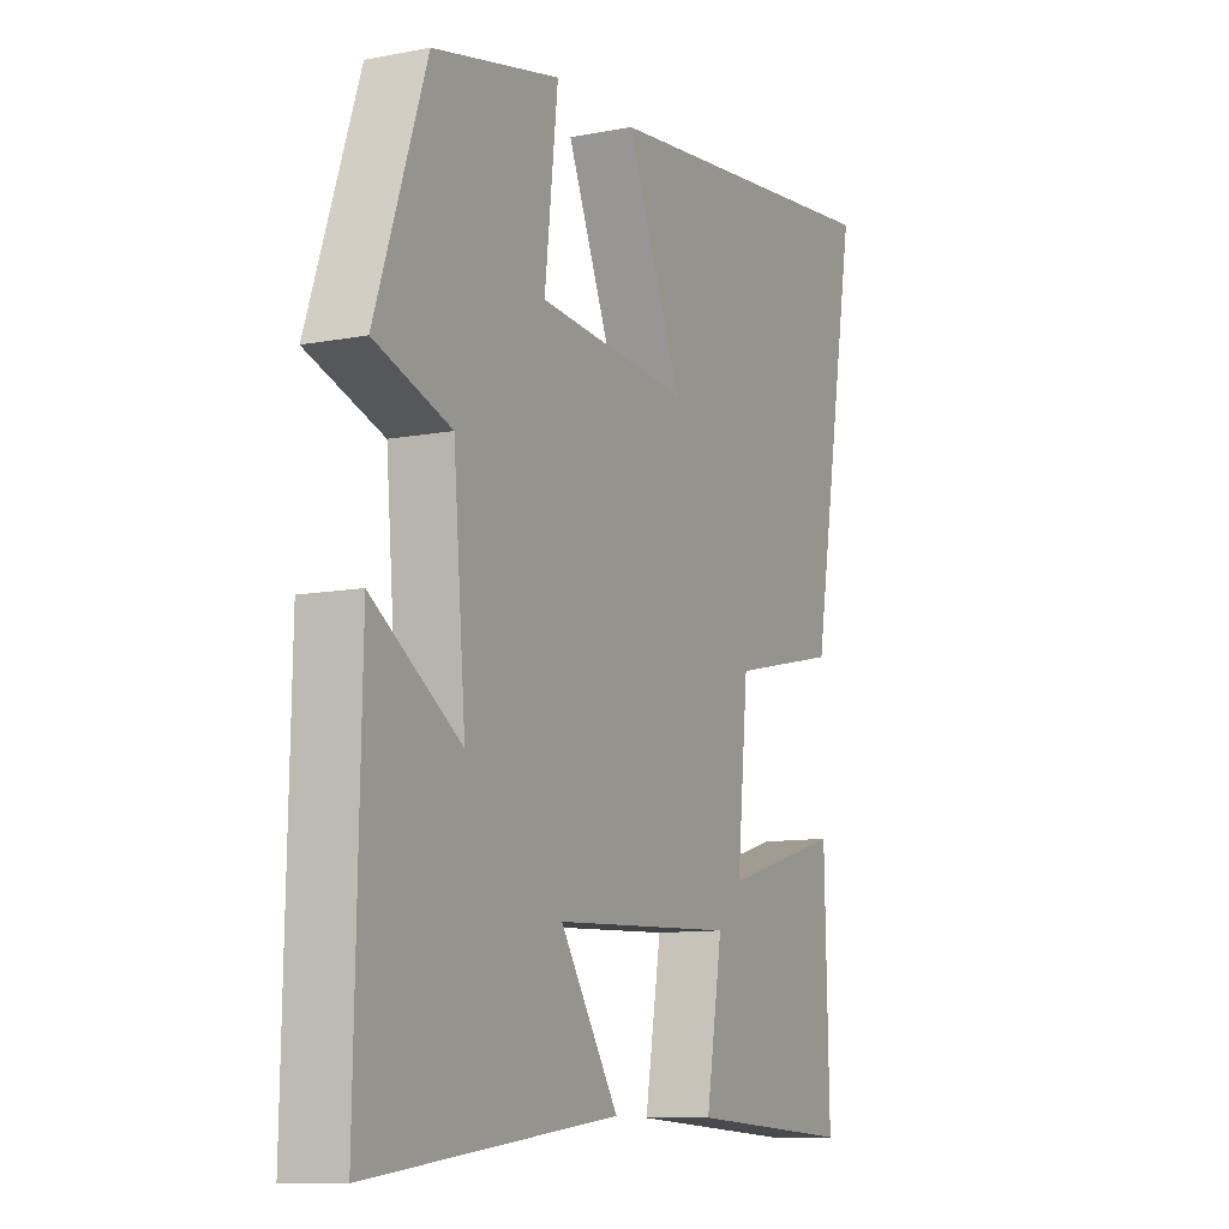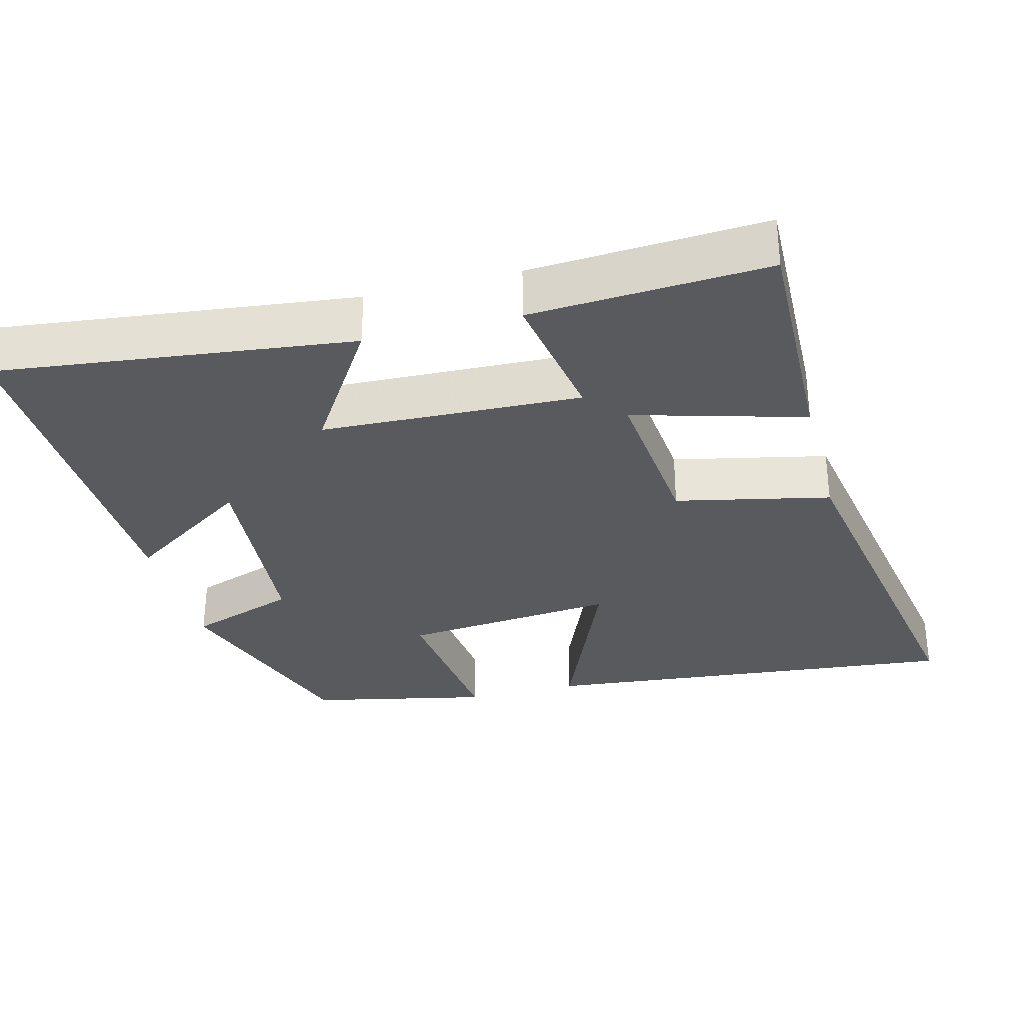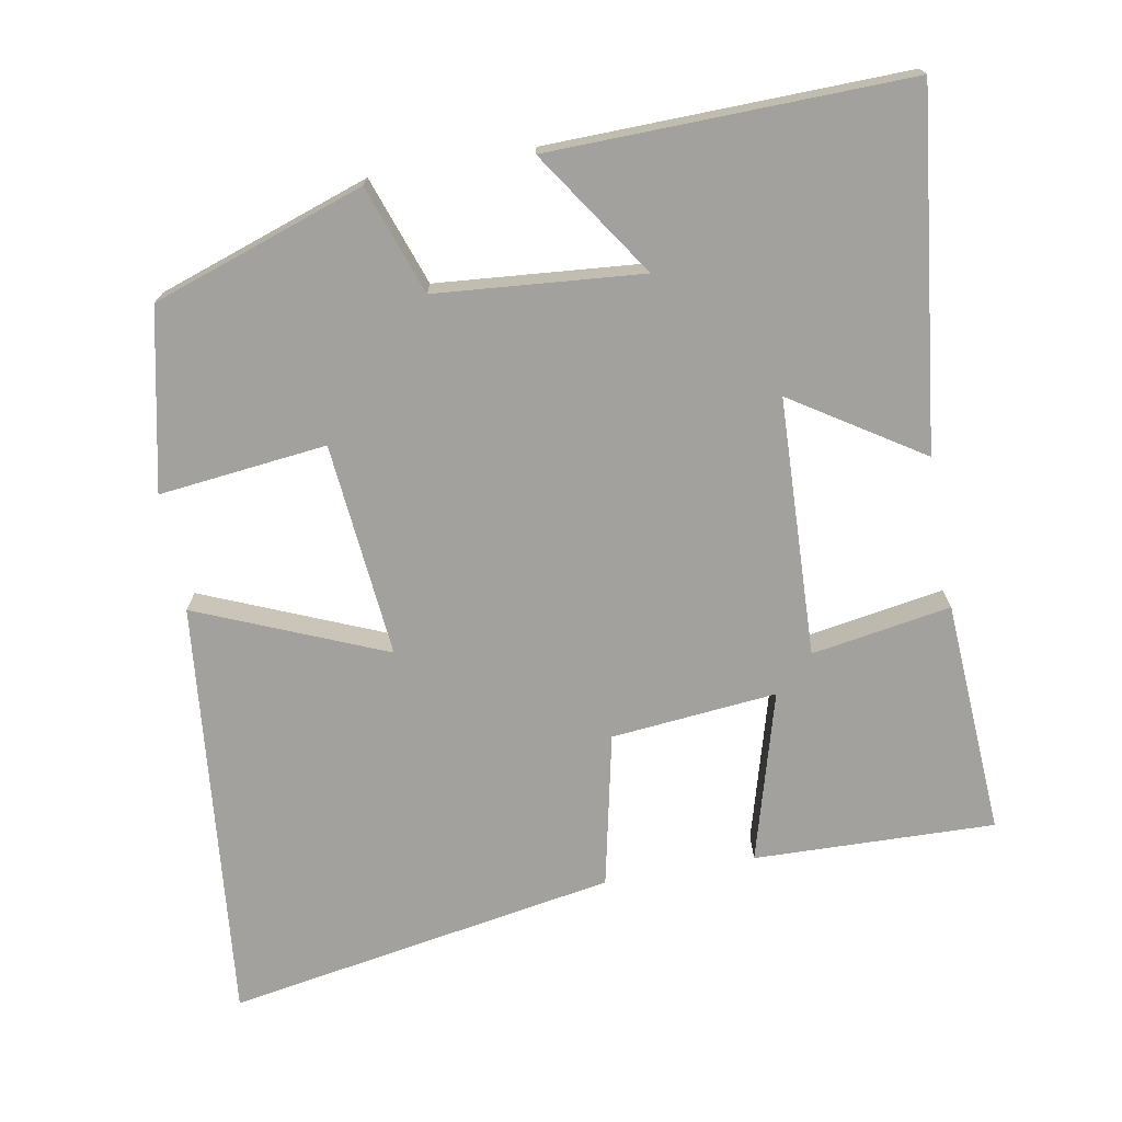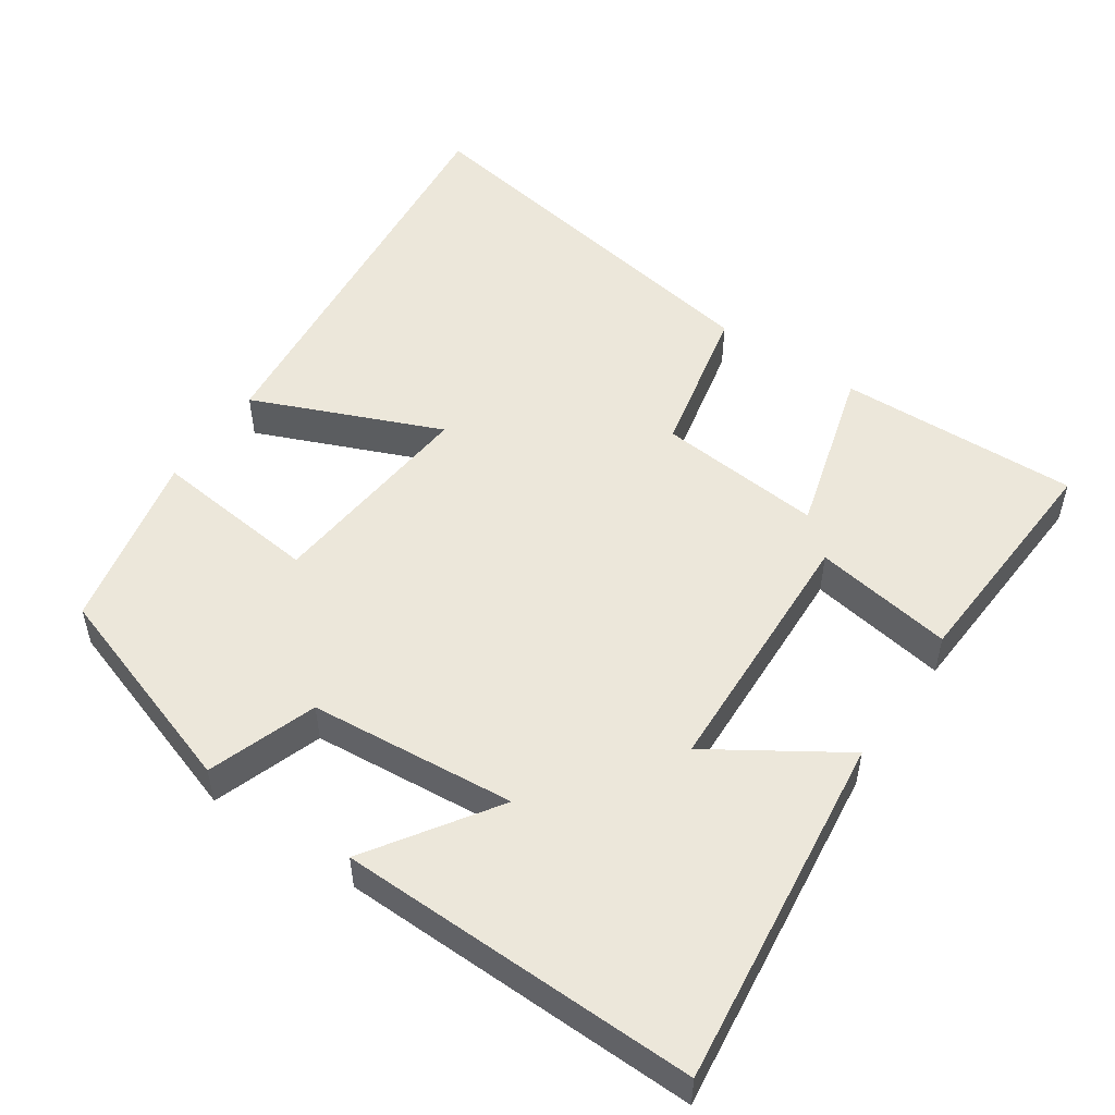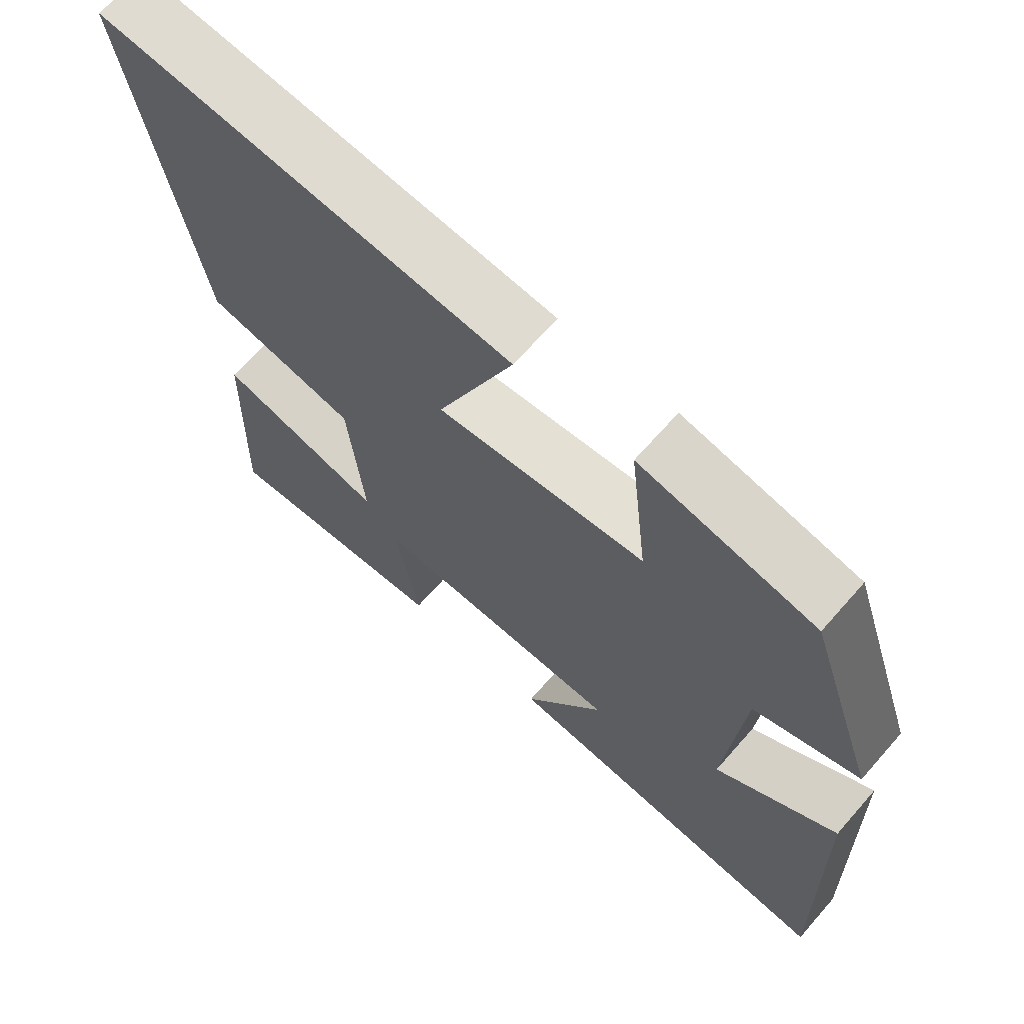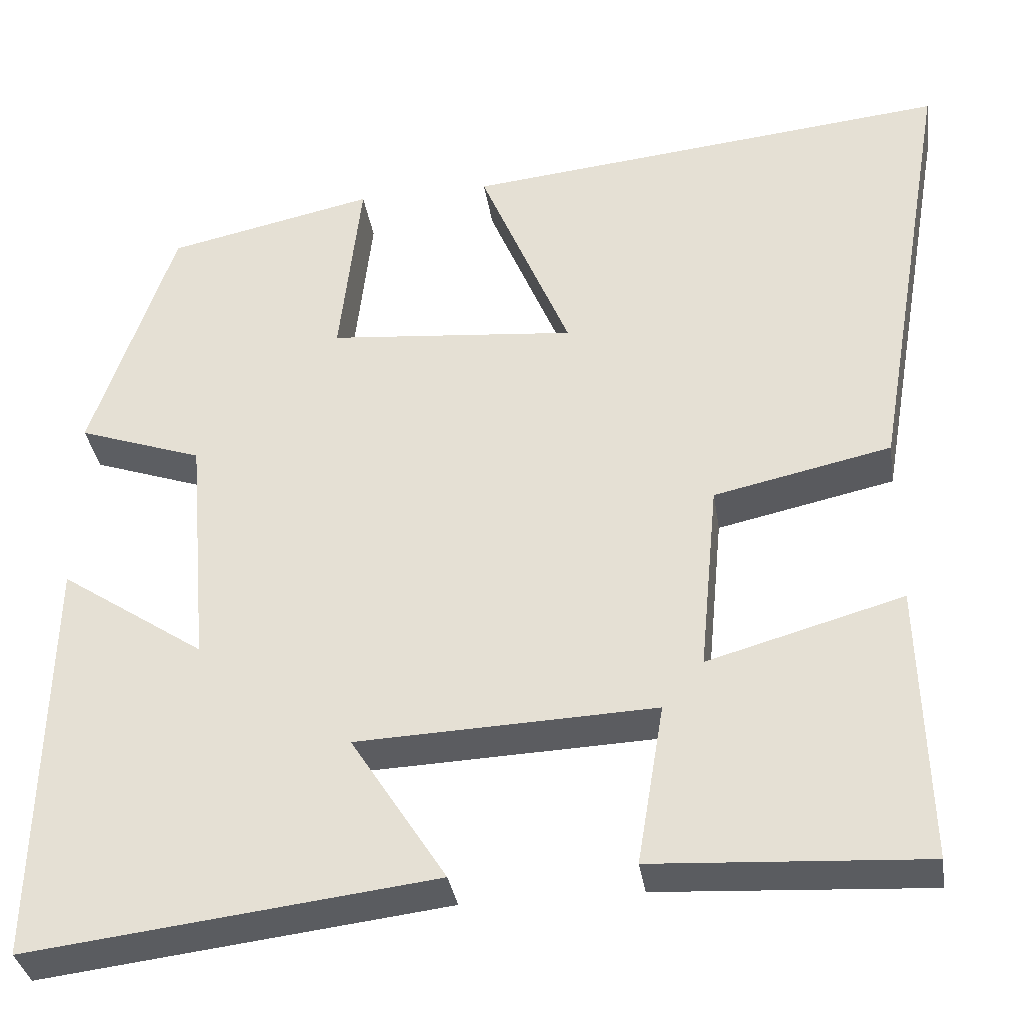
<metadata>
{"format":"obj","ext":"obj","renderer":"f3d","projection":"perspective","resolution":1024,"background":"white","views":[{"elev":-10.0,"azim":116.5,"up":"+Z"},{"elev":-31.7,"azim":-165.4,"up":"+Y"},{"elev":-72.1,"azim":100.2,"up":"+Y"},{"elev":51.8,"azim":124.1,"up":"+Y"},{"elev":67.1,"azim":41.3,"up":"+Z"},{"elev":-34.5,"azim":-171.2,"up":"+Z"}]}
</metadata>
<code>
v 0.511 0.07 -0.558
v 0.025 0.07 -0.5
v 0.139 0.07 -0.322
v -0.217 0.07 -0.308
v -0.185 0.07 -0.5
v -0.509 0.07 -0.519
v -0.5 0.07 -0.187
v -0.266 0.07 -0.253
v -0.288 0.07 -0.025
v -0.5 0.07 0.021
v -0.593 0.07 0.559
v -0.009 0.07 0.5
v -0.117 0.07 0.241
v 0.179 0.07 0.269
v 0.153 0.07 0.5
v 0.401 0.07 0.447
v 0.5 0.07 0.155
v 0.351 0.07 0.103
v 0.327 0.07 -0.181
v 0.5 0.07 -0.065
v 0.511 0 -0.558
v 0.025 0 -0.5
v 0.139 0 -0.322
v -0.217 0 -0.308
v -0.185 0 -0.5
v -0.509 0 -0.519
v -0.5 0 -0.187
v -0.266 0 -0.253
v -0.288 0 -0.025
v -0.5 0 0.021
v -0.593 0 0.559
v -0.009 0 0.5
v -0.117 0 0.241
v 0.179 0 0.269
v 0.153 0 0.5
v 0.401 0 0.447
v 0.5 0 0.155
v 0.351 0 0.103
v 0.327 0 -0.181
v 0.5 0 -0.065
f 19 20 1 2
f 15 16 17 18
f 14 15 18 19
f 13 14 19
f 10 11 12 13
f 9 10 13
f 8 9 13 19
f 5 6 7 8
f 4 5 8
f 3 4 8 19
f 2 3 19
f 22 21 40 39
f 38 37 36 35
f 39 38 35 34
f 39 34 33
f 33 32 31 30
f 33 30 29
f 39 33 29 28
f 28 27 26 25
f 28 25 24
f 39 28 24 23
f 39 23 22
f 1 21 22 2
f 2 22 23 3
f 3 23 24 4
f 4 24 25 5
f 5 25 26 6
f 6 26 27 7
f 7 27 28 8
f 8 28 29 9
f 9 29 30 10
f 10 30 31 11
f 11 31 32 12
f 12 32 33 13
f 13 33 34 14
f 14 34 35 15
f 15 35 36 16
f 16 36 37 17
f 17 37 38 18
f 18 38 39 19
f 19 39 40 20
f 20 40 21 1

</code>
